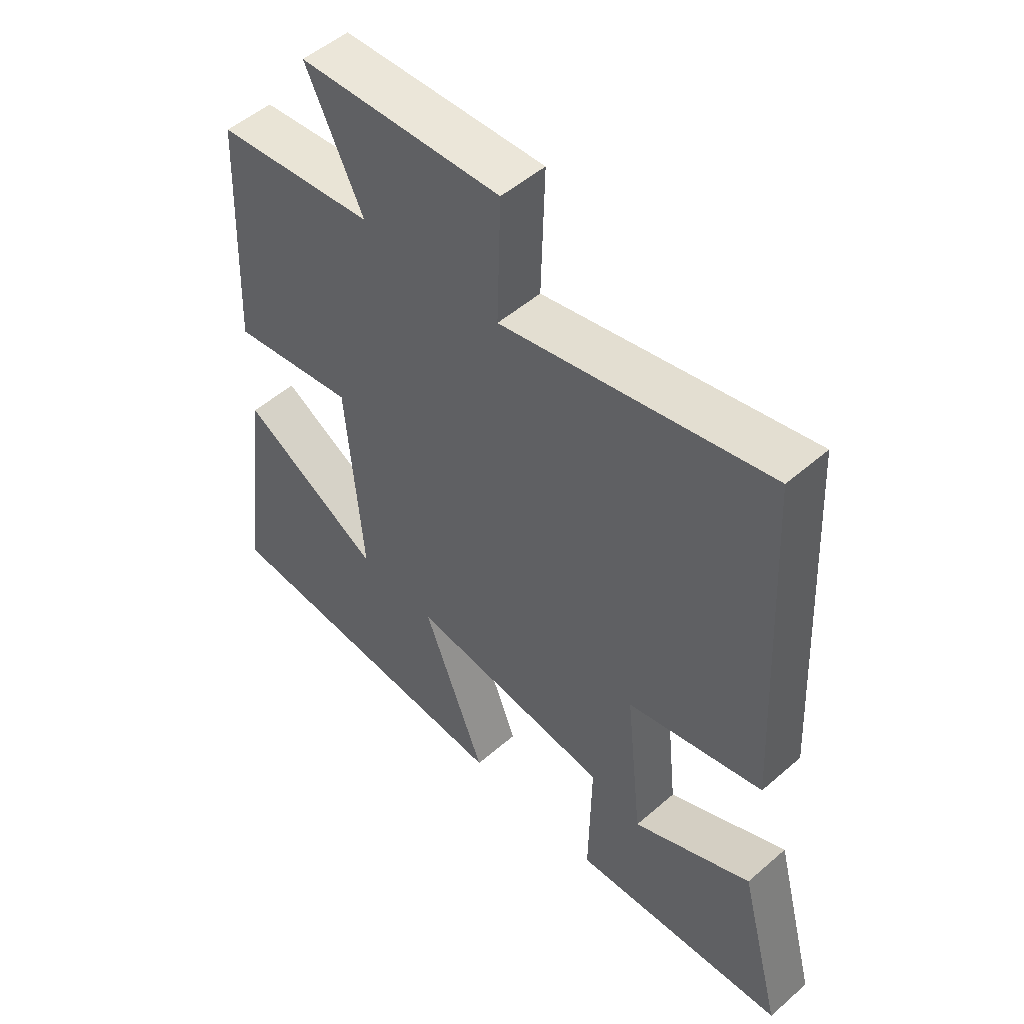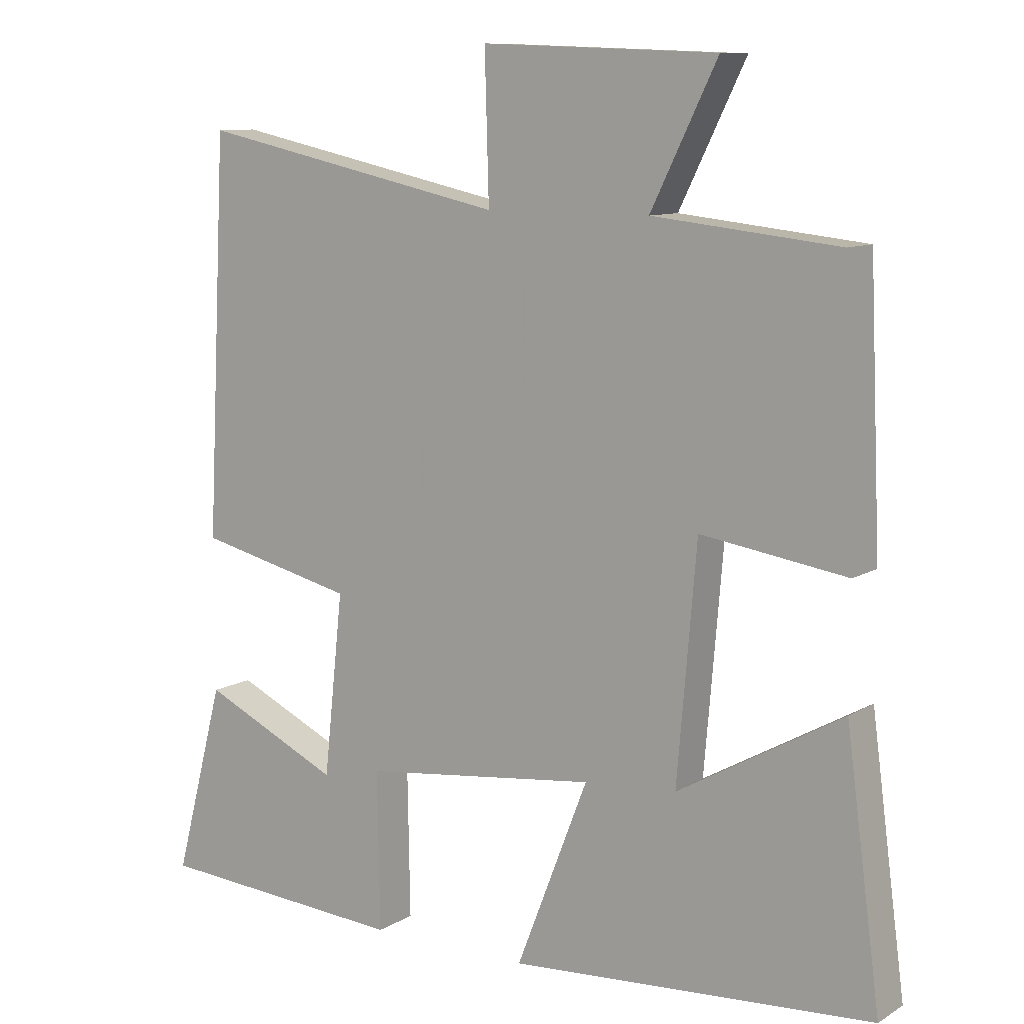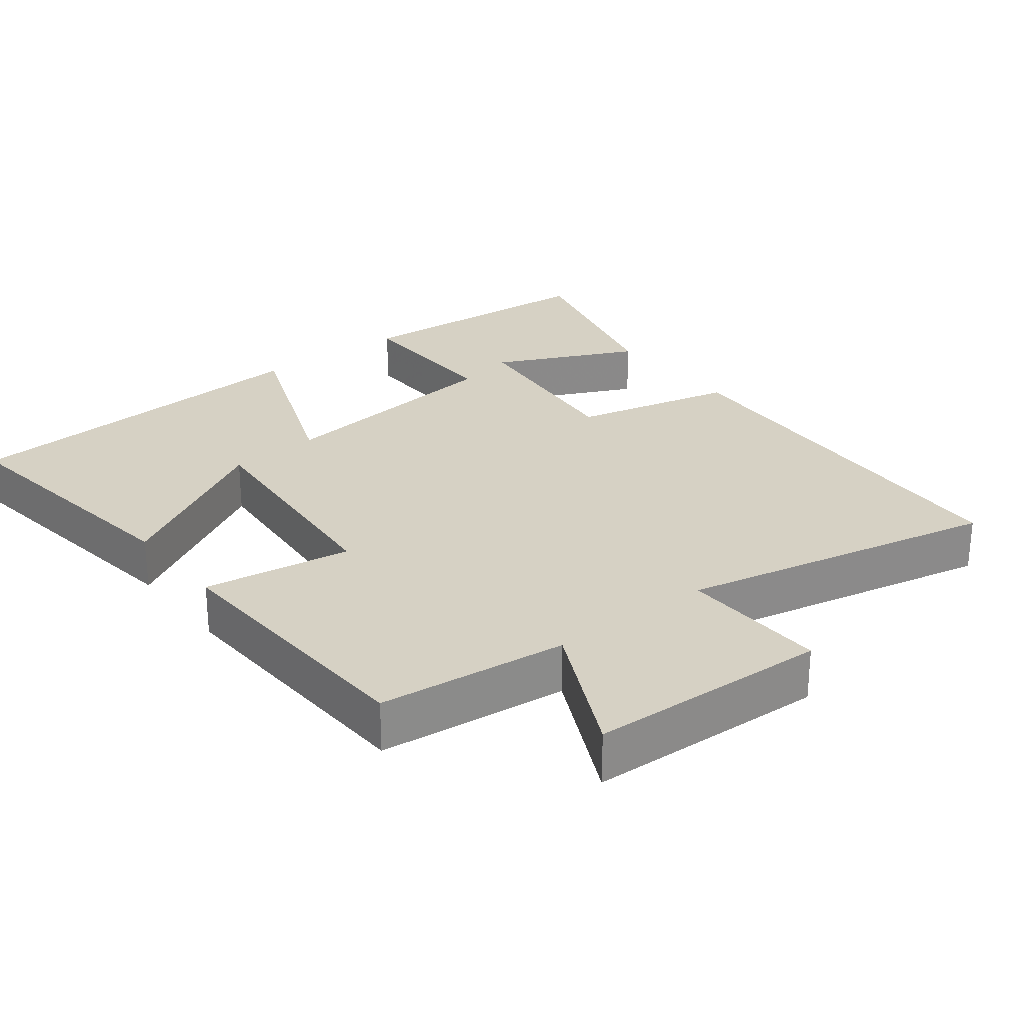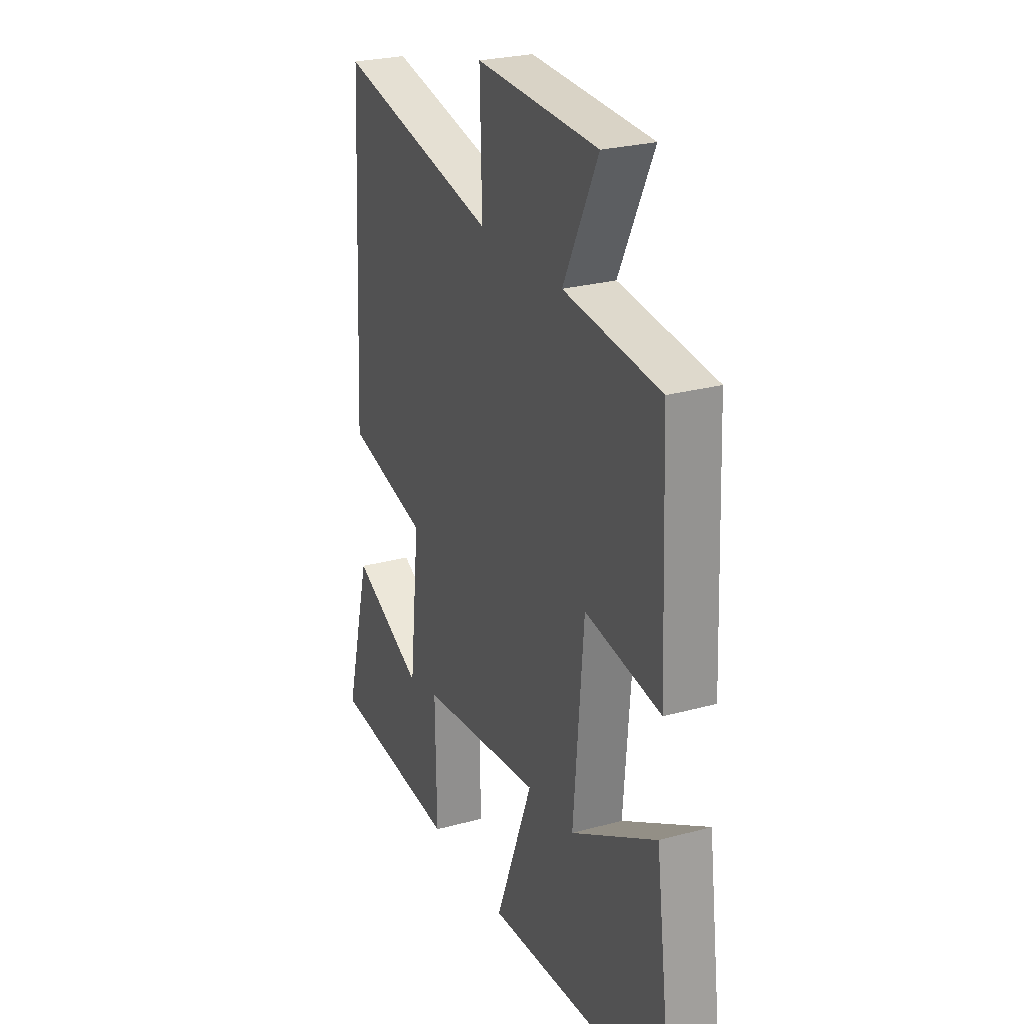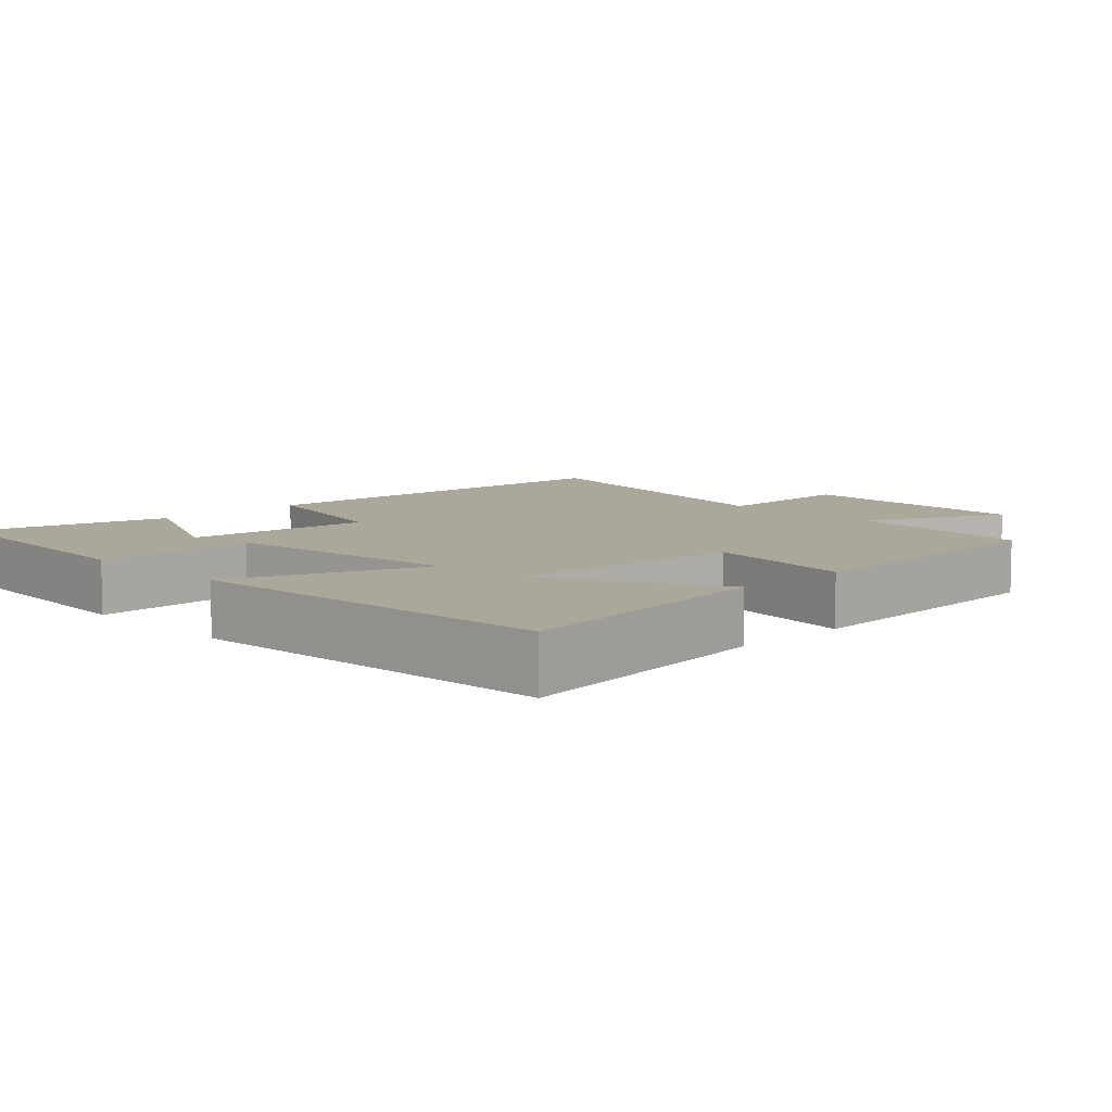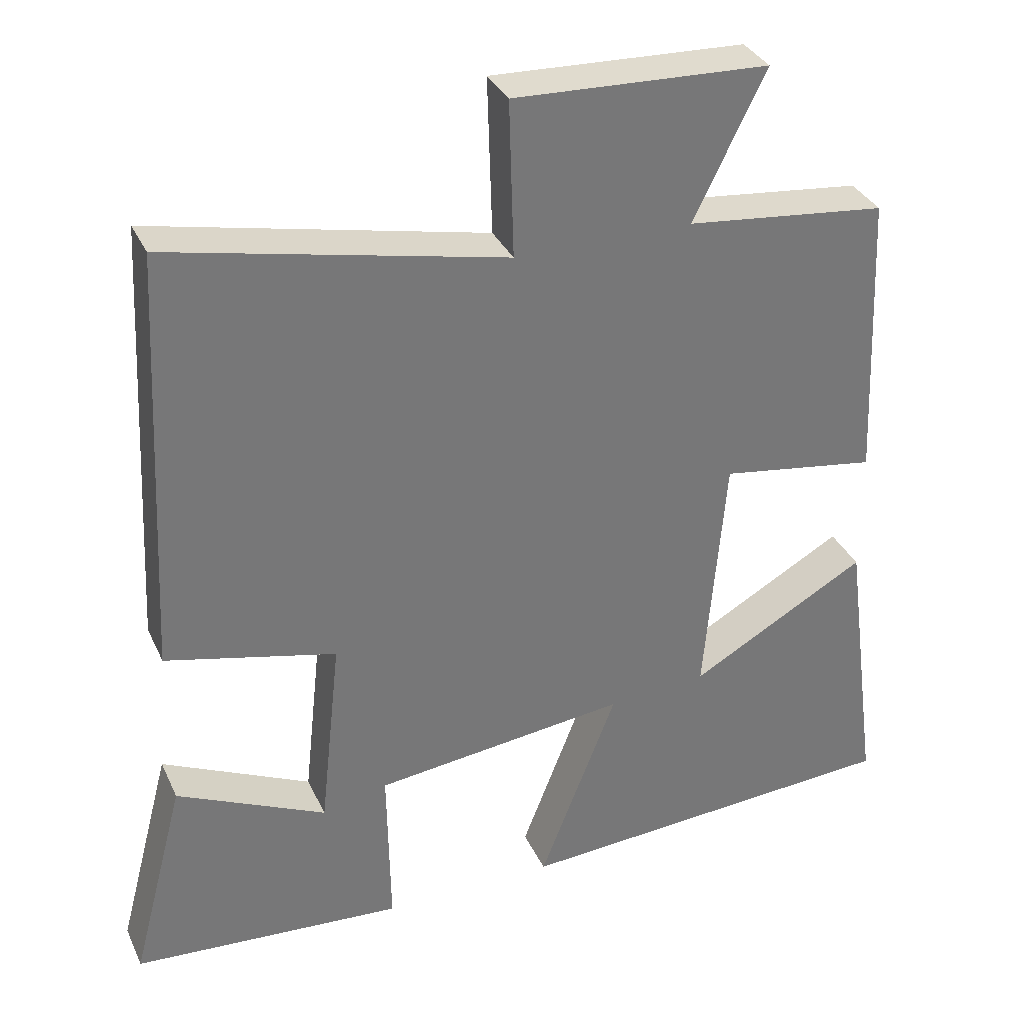
<metadata>
{"format":"obj","ext":"obj","renderer":"f3d","projection":"perspective","resolution":1024,"background":"white","views":[{"elev":51.1,"azim":46.6,"up":"+Z"},{"elev":10.0,"azim":-145.9,"up":"+Z"},{"elev":26.9,"azim":-38.0,"up":"+Y"},{"elev":25.9,"azim":-113.5,"up":"+Z"},{"elev":8.1,"azim":-134.2,"up":"+Y"},{"elev":33.8,"azim":157.9,"up":"+Z"}]}
</metadata>
<code>
v 0.471 0.07 0.596
v 0.5 0.07 0.024
v 0.272 0.07 -0.03
v 0.3 0.07 -0.292
v 0.5 0.07 -0.198
v 0.572 0.07 -0.474
v 0.208 0.07 -0.5
v 0.212 0.07 -0.272
v -0.128 0.07 -0.232
v -0.024 0.07 -0.5
v -0.55 0.07 -0.466
v -0.5 0.07 -0.088
v -0.262 0.07 -0.222
v -0.29 0.07 0.112
v -0.5 0.07 0.08
v -0.483 0.07 0.471
v -0.215 0.07 0.5
v -0.311 0.07 0.695
v 0.029 0.07 0.709
v 0.023 0.07 0.5
v 0.471 0 0.596
v 0.5 0 0.024
v 0.272 0 -0.03
v 0.3 0 -0.292
v 0.5 0 -0.198
v 0.572 0 -0.474
v 0.208 0 -0.5
v 0.212 0 -0.272
v -0.128 0 -0.232
v -0.024 0 -0.5
v -0.55 0 -0.466
v -0.5 0 -0.088
v -0.262 0 -0.222
v -0.29 0 0.112
v -0.5 0 0.08
v -0.483 0 0.471
v -0.215 0 0.5
v -0.311 0 0.695
v 0.029 0 0.709
v 0.023 0 0.5
f 17 18 19 20
f 15 16 17 20
f 14 15 20 1
f 13 14 1
f 10 11 12 13
f 9 10 13
f 9 13 1
f 6 7 8
f 4 5 6
f 4 6 8
f 3 4 8
f 1 2 3
f 9 1 3
f 3 8 9
f 40 39 38 37
f 40 37 36 35
f 21 40 35 34
f 21 34 33
f 33 32 31 30
f 33 30 29
f 21 33 29
f 28 27 26
f 26 25 24
f 28 26 24
f 28 24 23
f 23 22 21
f 23 21 29
f 29 28 23
f 1 21 22 2
f 2 22 23 3
f 3 23 24 4
f 4 24 25 5
f 5 25 26 6
f 6 26 27 7
f 7 27 28 8
f 8 28 29 9
f 9 29 30 10
f 10 30 31 11
f 11 31 32 12
f 12 32 33 13
f 13 33 34 14
f 14 34 35 15
f 15 35 36 16
f 16 36 37 17
f 17 37 38 18
f 18 38 39 19
f 19 39 40 20
f 20 40 21 1

</code>
